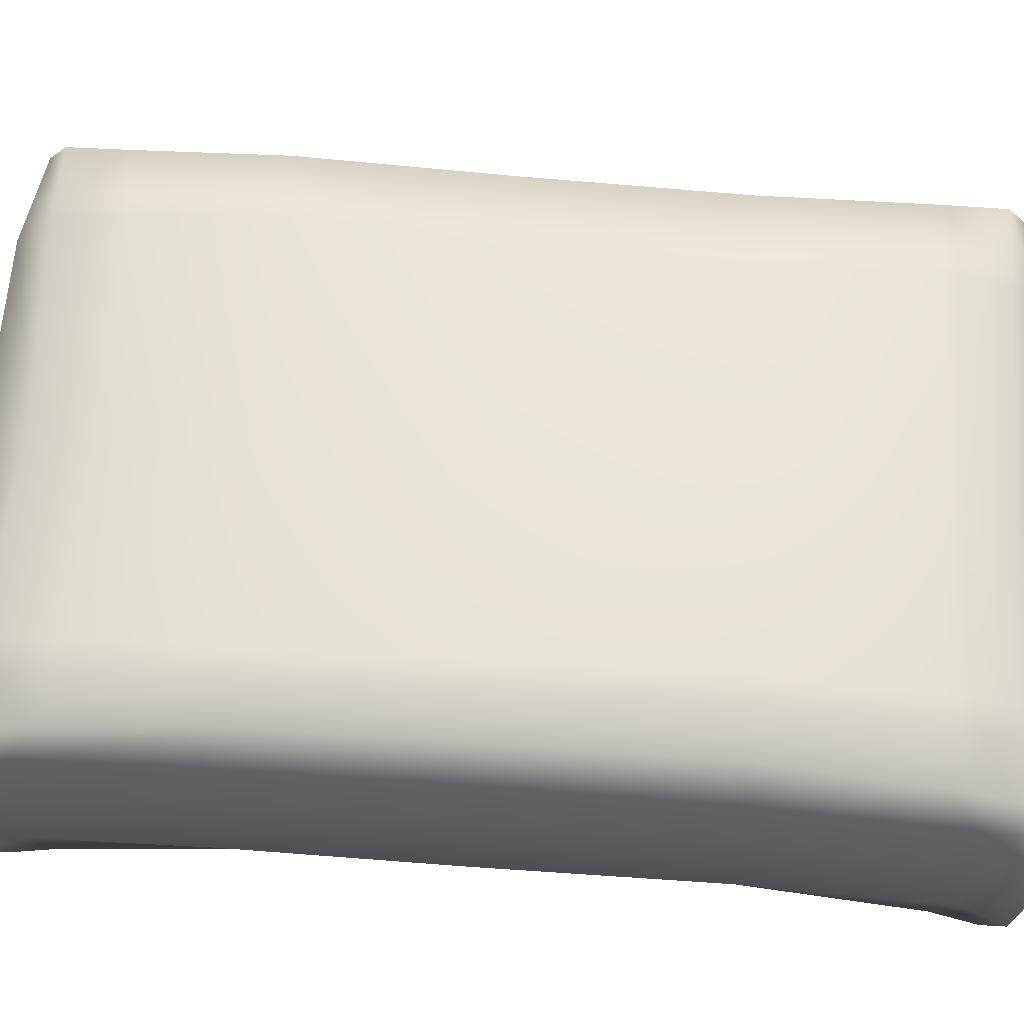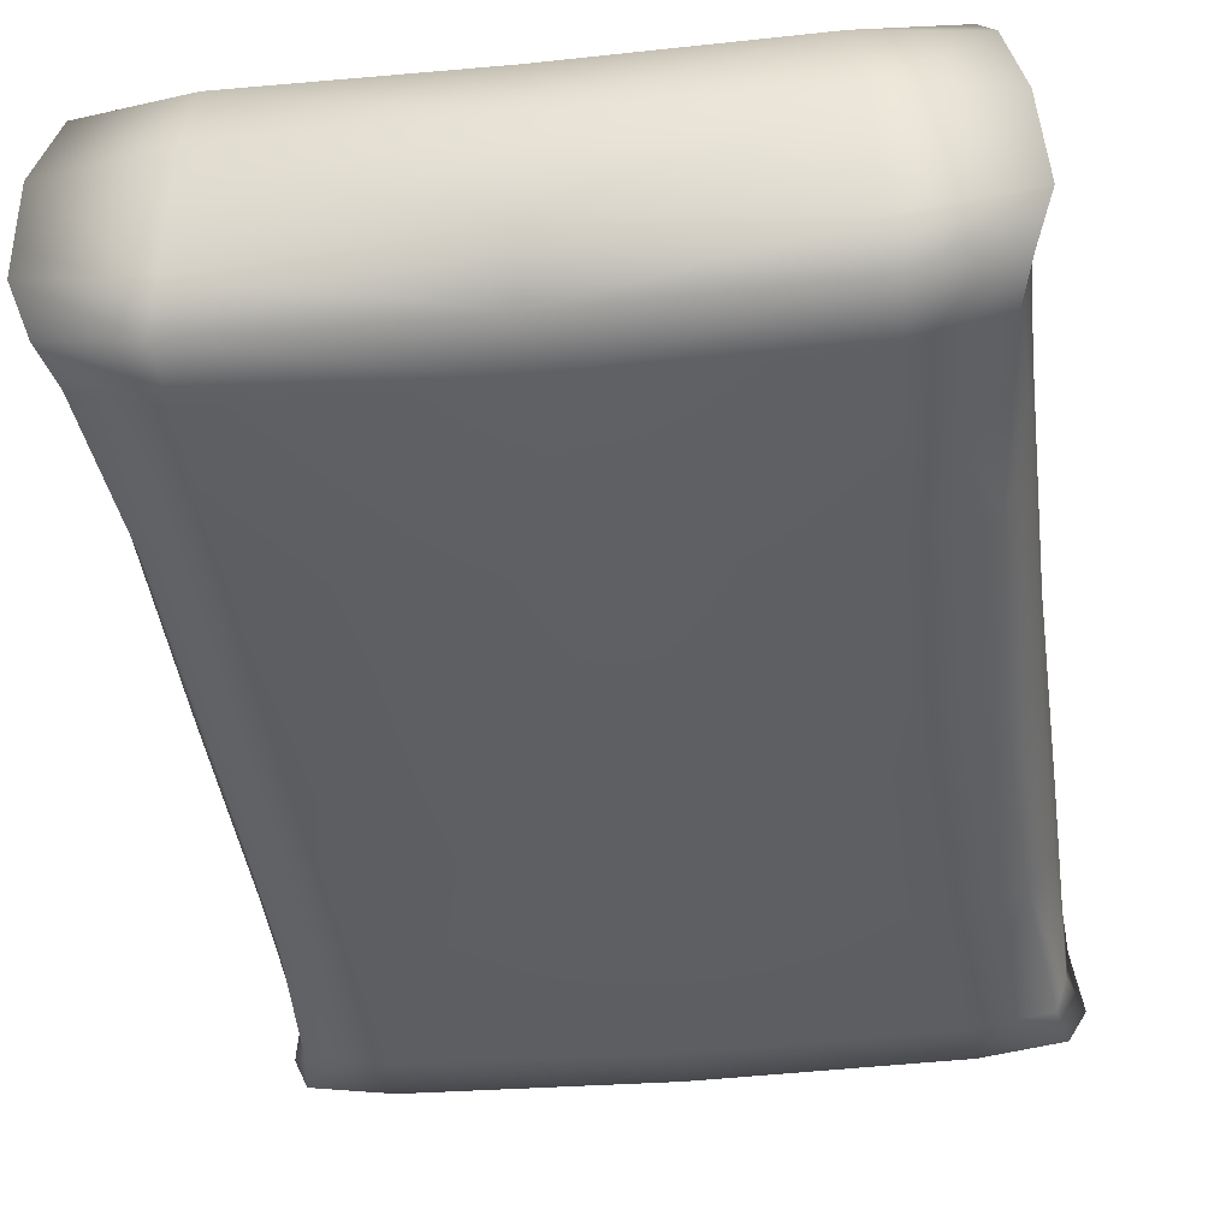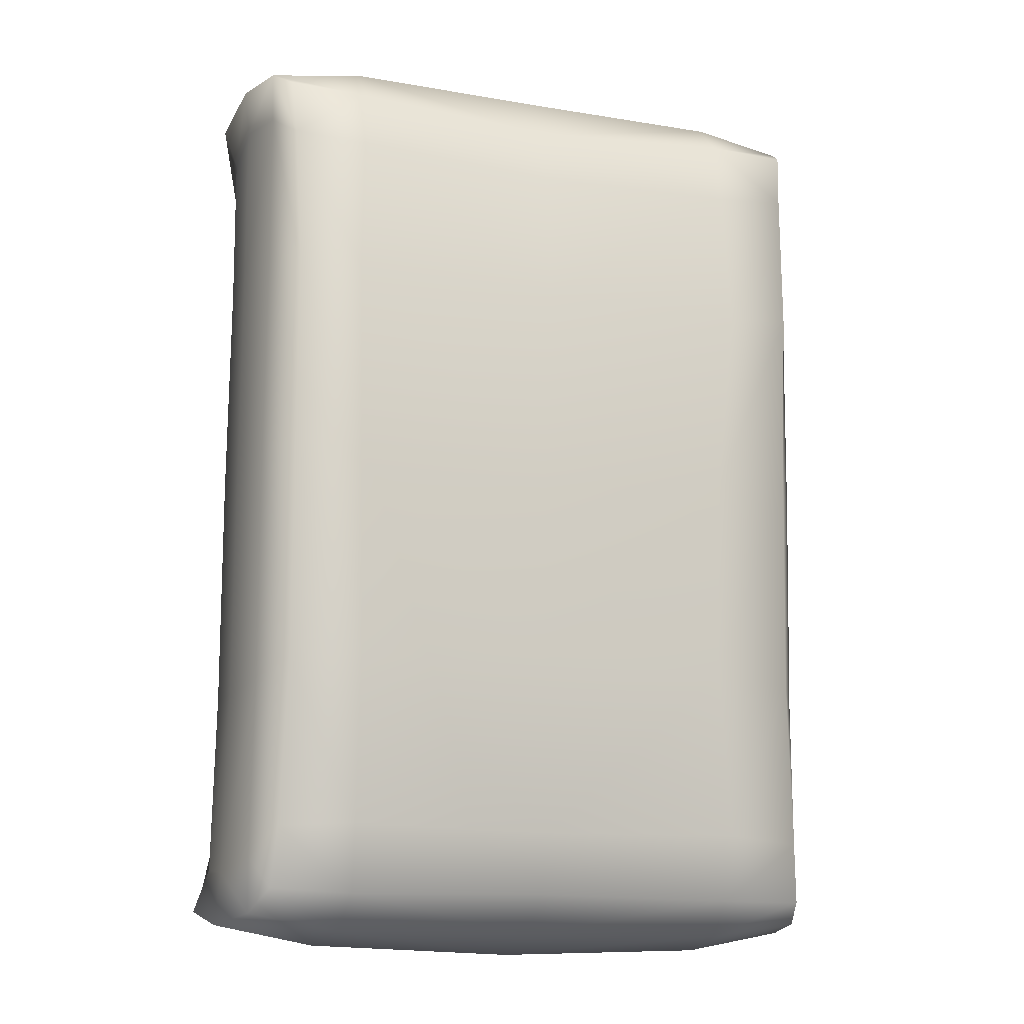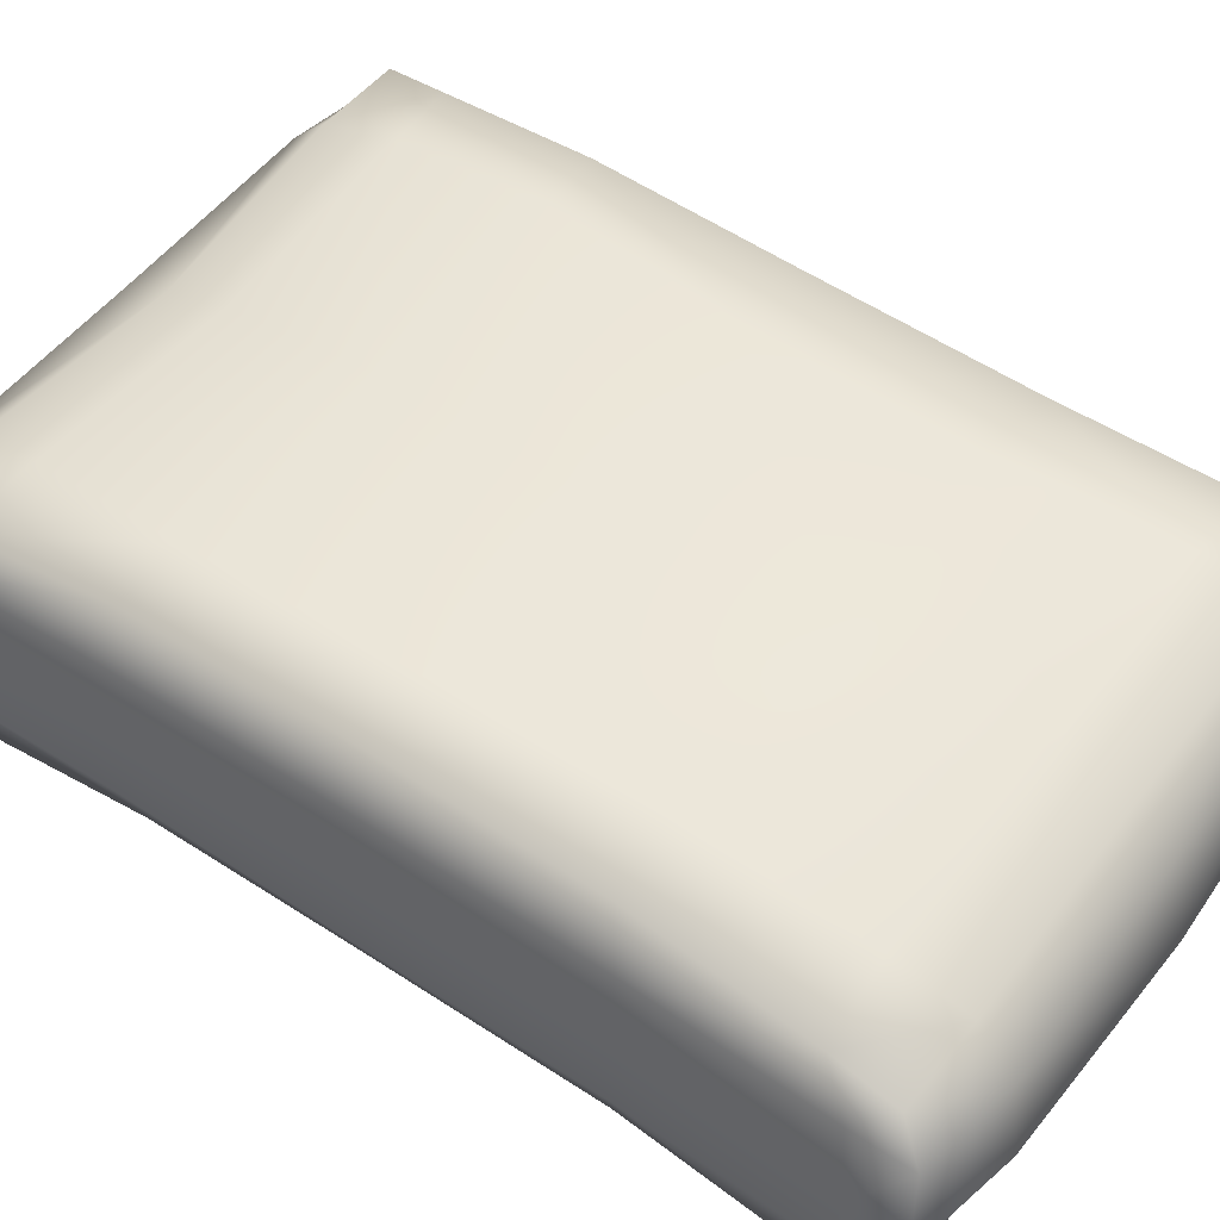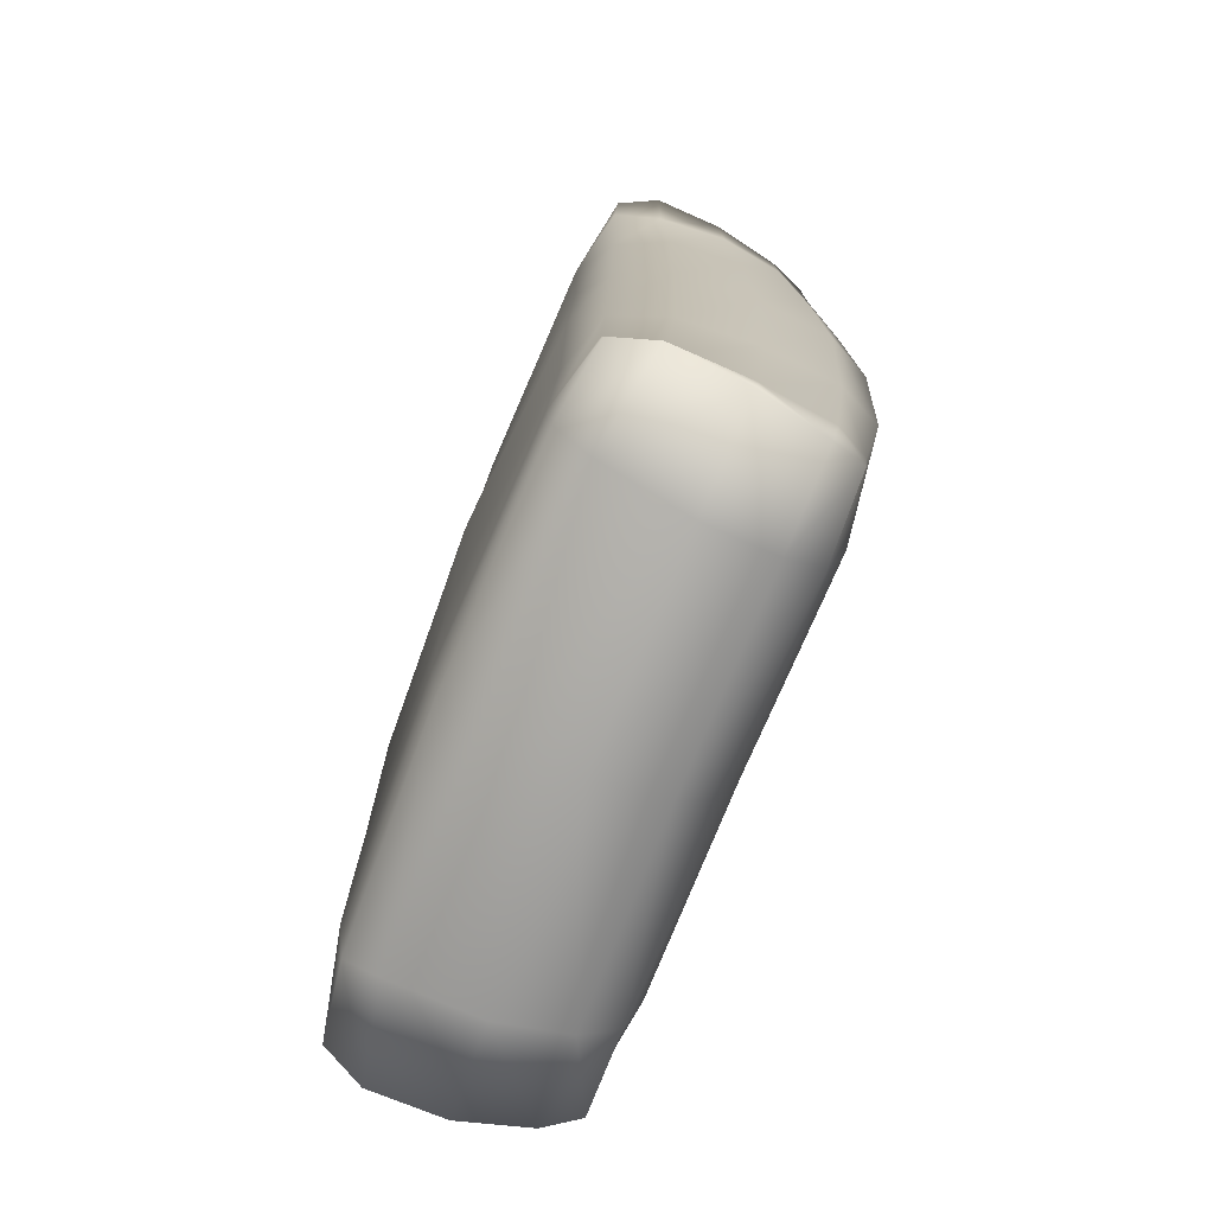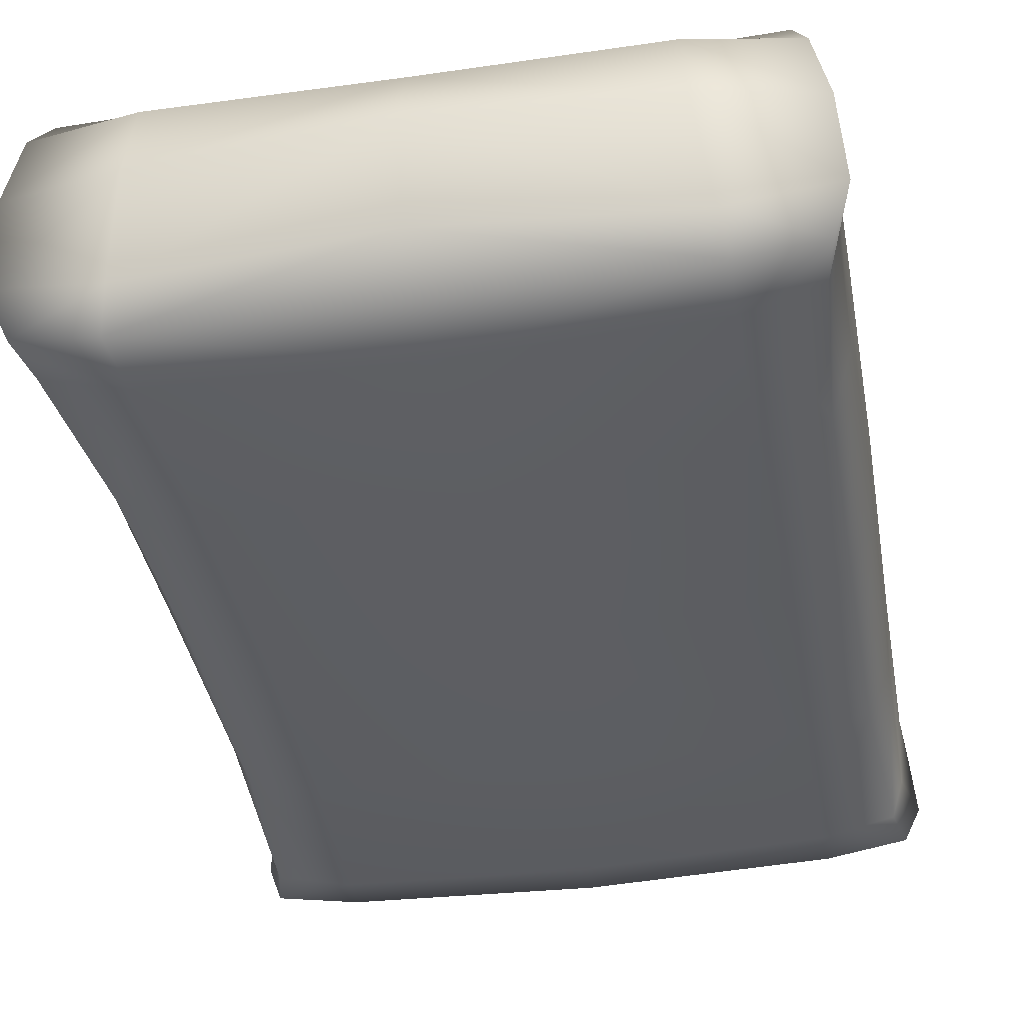
<metadata>
{"format":"obj","ext":"obj","renderer":"f3d","projection":"perspective","resolution":1024,"background":"white","views":[{"elev":60.9,"azim":94.0,"up":"+Y"},{"elev":-42.9,"azim":-172.5,"up":"+Y"},{"elev":-14.3,"azim":159.4,"up":"+Z"},{"elev":50.6,"azim":125.3,"up":"+Y"},{"elev":-73.6,"azim":69.1,"up":"+Z"},{"elev":-37.2,"azim":10.1,"up":"+Y"}]}
</metadata>
<code>
v  -5.434 -0.0147 7.769
v  -3.683 -0.0167 8.081
v  -3.591 1.187 7.918
v  -5.222 1.157 7.661
v  -5.185 0.9658 -7.669
v  -3.564 0.9208 -7.924
v  -3.701 -0.2778 -8.119
v  -5.446 -0.2126 -7.771
v  -4.905 1.691 -6.281
v  -3.554 1.902 -6.172
v  -3.536 1.581 -7.329
v  -4.976 1.581 -7.323
v  -5.384 -0.1496 -6.881
v  -5.2 1.02 -6.702
v  -3.565 1.821 7.288
v  -5.002 1.766 7.291
v  -5.569 -1.251 7.479
v  -3.899 -1.498 7.582
v  -3.866 -1.778 -7.587
v  -5.564 -1.468 -7.478
v  -5.284 -2.171 -7.195
v  -3.961 -2.354 -7.234
v  -3.86 -2.498 -6.374
v  -5.102 -2.206 -6.435
v  -5.307 -1.379 -6.745
v  -5.276 -1.925 7.185
v  -4.011 -2.075 7.212
v  -4.835 2.098 3.726
v  -3.649 2.235 3.607
v  -3.26 2.312 0.259
v  -4.727 2.05 0.278
v  -5.225 1.351 4.031
v  -5.207 1.301 0.3041
v  -5.313 0.0318 0.3086
v  -5.367 0.1353 4.173
v  -5.179 -1.319 0.3013
v  -5.253 -1.136 4.047
v  -4.71 -2.186 0.2845
v  -4.839 -2.01 3.749
v  -3.588 -2.482 0.2777
v  -3.709 -2.269 3.631
v  -4.925 1.891 6.293
v  -3.579 2.039 6.122
v  -5.208 1.213 6.74
v  -5.385 0.0644 6.93
v  -5.322 -1.146 6.783
v  -5.124 -1.958 6.431
v  -3.89 -2.215 6.323
v  -3.216 2.174 -3.275
v  -4.721 1.909 -3.396
v  -5.188 1.162 -3.658
v  -5.339 -0.0527 -3.822
v  -5.226 -1.343 -3.713
v  -4.808 -2.216 -3.469
v  -3.688 -2.478 -3.402
v  0.0931 2.276 3.599
v  0.2837 2.432 0.2272
v  0.2457 2.295 -3.33
v  0.0572 1.923 -6.255
v  0.0243 1.505 -7.286
v  0.0165 0.9247 -7.929
v  0.0082 -0.3121 -8.255
v  0.0194 -1.732 -7.934
v  0.0314 -2.43 -7.298
v  0.0813 -2.57 -6.419
v  0.2342 -2.551 -3.436
v  0.3362 -2.566 0.2504
v  0.2204 -2.385 3.581
v  0.0643 -2.282 6.281
v  0.0072 -2.11 7.185
v  -0.0097 -1.397 7.811
v  -0.0069 0.0777 8.255
v  0.0045 1.212 7.886
v  0.0188 1.603 7.097
v  0.0219 1.927 6.05
v  5.466 0.1242 7.692
v  5.22 1.284 7.583
v  3.573 1.269 7.87
v  3.673 0.0878 8.061
v  5.169 1.08 -7.697
v  5.473 -0.0951 -7.836
v  3.693 -0.1946 -8.152
v  3.582 1.017 -7.955
v  4.863 1.811 -6.277
v  4.938 1.666 -7.305
v  3.526 1.705 -7.363
v  3.591 2.055 -6.209
v  5.219 1.214 -6.751
v  5.406 0.0278 -6.944
v  5 1.878 7.215
v  3.547 1.833 7.201
v  5.56 -1.112 7.393
v  3.905 -1.412 7.513
v  5.569 -1.365 -7.542
v  3.874 -1.684 -7.646
v  5.305 -2.074 -7.261
v  5.152 -2.058 -6.502
v  3.958 -2.375 -6.428
v  4.008 -2.277 -7.29
v  5.34 -1.22 -6.811
v  5.277 -1.796 7.101
v  4.022 -1.978 7.152
v  4.877 2.345 3.658
v  4.914 2.492 0.248
v  3.756 2.57 0.2208
v  3.769 2.457 3.566
v  5.258 1.598 3.946
v  5.316 1.738 0.2624
v  5.436 0.4267 0.2531
v  5.417 0.3833 4.079
v  5.356 -0.9519 0.2385
v  5.338 -0.9013 3.952
v  4.988 -1.792 3.661
v  4.975 -1.844 0.2254
v  3.997 -2.098 3.563
v  4.046 -2.211 0.2333
v  3.601 2.201 6.072
v  4.929 2.017 6.211
v  5.213 1.354 6.653
v  5.392 0.215 6.839
v  5.336 -0.9984 6.685
v  5.153 -1.821 6.341
v  3.96 -2.113 6.253
v  4.866 2.299 -3.489
v  3.65 2.455 -3.4
v  5.257 1.54 -3.753
v  5.408 0.2854 -3.885
v  5.326 -1.032 -3.775
v  4.97 -1.925 -3.527
v  3.99 -2.244 -3.446
g CementBagLow_polySurface1
f 1 2 3
f 3 4 1
f 5 6 7
f 7 8 5
f 9 10 11
f 11 12 9
f 5 8 13
f 13 14 5
f 12 11 6
f 6 5 12
f 4 3 15
f 15 16 4
f 14 9 12
f 12 5 14
f 17 18 2
f 2 1 17
f 8 7 19
f 19 20 8
f 21 22 23
f 23 24 21
f 20 25 13
f 13 8 20
f 20 19 22
f 22 21 20
f 26 27 18
f 18 17 26
f 25 20 21
f 21 24 25
f 28 29 30
f 30 31 28
f 32 28 31
f 31 33 32
f 34 35 32
f 32 33 34
f 36 37 35
f 35 34 36
f 37 36 38
f 38 39 37
f 38 40 41
f 41 39 38
f 29 28 42
f 42 43 29
f 44 42 28
f 28 32 44
f 35 45 44
f 44 32 35
f 37 46 45
f 45 35 37
f 46 37 39
f 39 47 46
f 39 41 48
f 48 47 39
f 31 30 49
f 49 50 31
f 33 31 50
f 50 51 33
f 52 34 33
f 33 51 52
f 53 36 34
f 34 52 53
f 36 53 54
f 54 38 36
f 54 55 40
f 40 38 54
f 29 56 57
f 57 30 29
f 30 57 58
f 58 49 30
f 59 60 11
f 11 10 59
f 11 60 61
f 61 6 11
f 6 61 62
f 62 7 6
f 7 62 63
f 63 19 7
f 19 63 64
f 64 22 19
f 22 64 65
f 65 23 22
f 55 66 67
f 67 40 55
f 40 67 68
f 68 41 40
f 41 68 69
f 69 48 41
f 27 70 71
f 71 18 27
f 18 71 72
f 72 2 18
f 2 72 73
f 73 3 2
f 3 73 74
f 74 15 3
f 56 29 43
f 43 75 56
f 4 16 42
f 42 44 4
f 45 1 4
f 4 44 45
f 46 17 1
f 1 45 46
f 17 46 47
f 47 26 17
f 48 27 26
f 26 47 48
f 69 70 27
f 27 48 69
f 43 15 74
f 74 75 43
f 42 16 15
f 15 43 42
f 50 49 10
f 10 9 50
f 51 50 9
f 9 14 51
f 13 52 51
f 51 14 13
f 25 53 52
f 52 13 25
f 53 25 24
f 24 54 53
f 23 55 54
f 54 24 23
f 65 66 55
f 55 23 65
f 49 58 59
f 59 10 49
f 76 77 78
f 78 79 76
f 80 81 82
f 82 83 80
f 84 85 86
f 86 87 84
f 80 88 89
f 89 81 80
f 85 80 83
f 83 86 85
f 77 90 91
f 91 78 77
f 88 80 85
f 85 84 88
f 92 76 79
f 79 93 92
f 81 94 95
f 95 82 81
f 96 97 98
f 98 99 96
f 94 81 89
f 89 100 94
f 94 96 99
f 99 95 94
f 101 92 93
f 93 102 101
f 100 97 96
f 96 94 100
f 103 104 105
f 105 106 103
f 107 108 104
f 104 103 107
f 109 108 107
f 107 110 109
f 111 109 110
f 110 112 111
f 112 113 114
f 114 111 112
f 114 113 115
f 115 116 114
f 106 117 118
f 118 103 106
f 119 107 103
f 103 118 119
f 110 107 119
f 119 120 110
f 112 110 120
f 120 121 112
f 121 122 113
f 113 112 121
f 113 122 123
f 123 115 113
f 104 124 125
f 125 105 104
f 108 126 124
f 124 104 108
f 127 126 108
f 108 109 127
f 128 127 109
f 109 111 128
f 111 114 129
f 129 128 111
f 129 114 116
f 116 130 129
f 106 105 57
f 57 56 106
f 105 125 58
f 58 57 105
f 59 87 86
f 86 60 59
f 86 83 61
f 61 60 86
f 83 82 62
f 62 61 83
f 82 95 63
f 63 62 82
f 95 99 64
f 64 63 95
f 99 98 65
f 65 64 99
f 130 116 67
f 67 66 130
f 116 115 68
f 68 67 116
f 115 123 69
f 69 68 115
f 102 93 71
f 71 70 102
f 93 79 72
f 72 71 93
f 79 78 73
f 73 72 79
f 78 91 74
f 74 73 78
f 56 75 117
f 117 106 56
f 77 119 118
f 118 90 77
f 120 119 77
f 77 76 120
f 121 120 76
f 76 92 121
f 92 101 122
f 122 121 92
f 123 122 101
f 101 102 123
f 69 123 102
f 102 70 69
f 117 75 74
f 74 91 117
f 118 117 91
f 91 90 118
f 124 84 87
f 87 125 124
f 126 88 84
f 84 124 126
f 89 88 126
f 126 127 89
f 100 89 127
f 127 128 100
f 128 129 97
f 97 100 128
f 98 97 129
f 129 130 98
f 65 98 130
f 130 66 65
f 125 87 59
f 59 58 125

</code>
